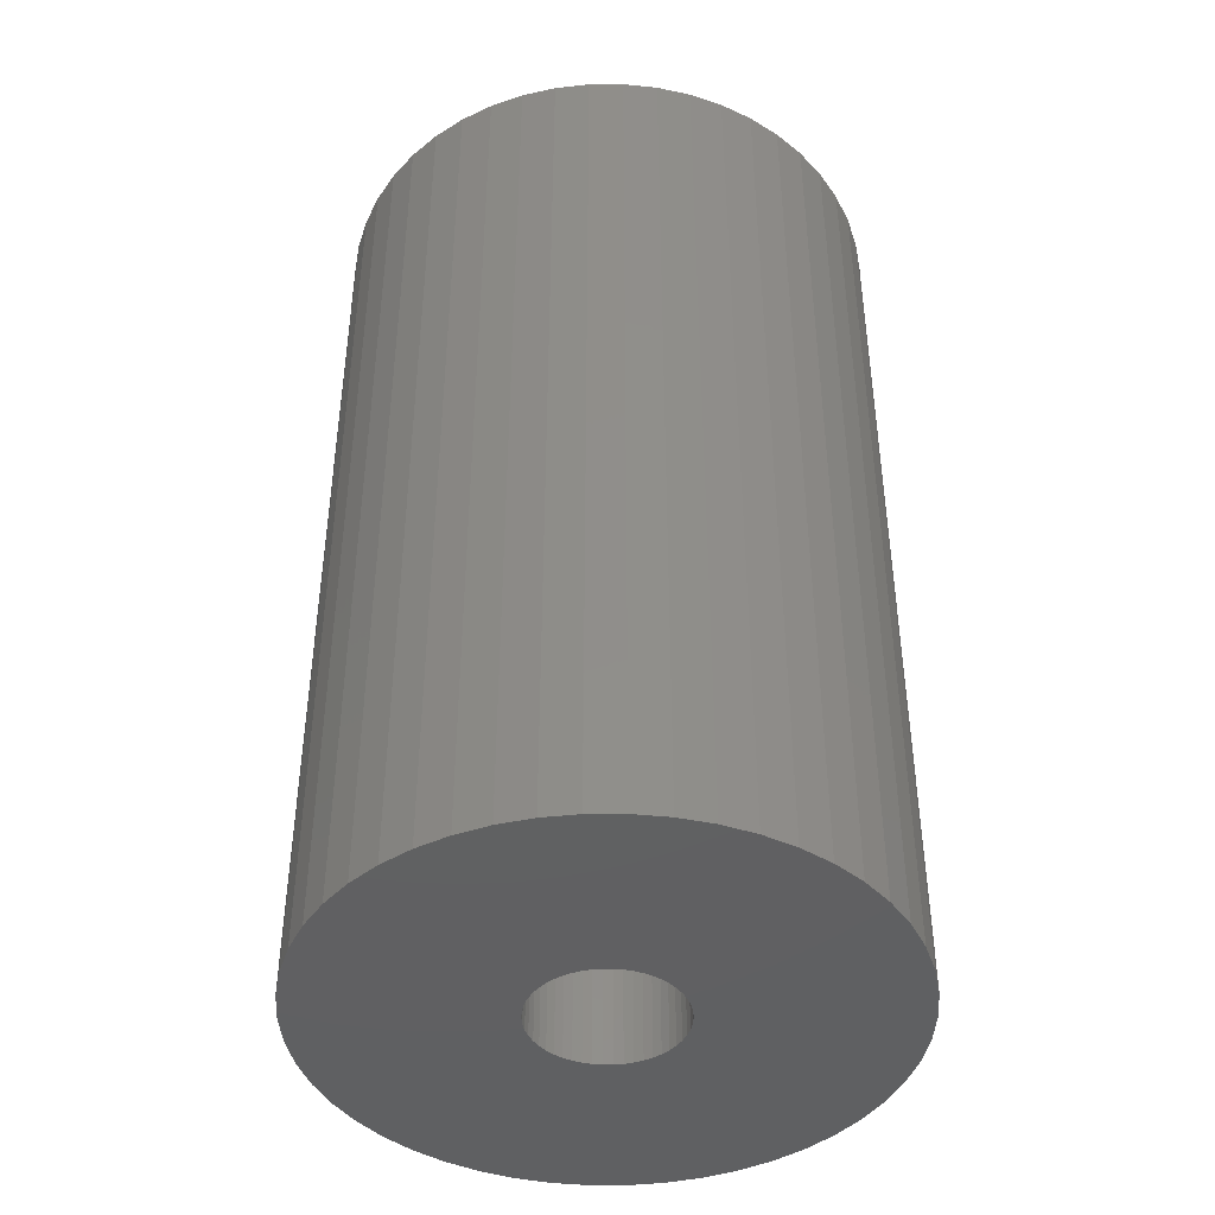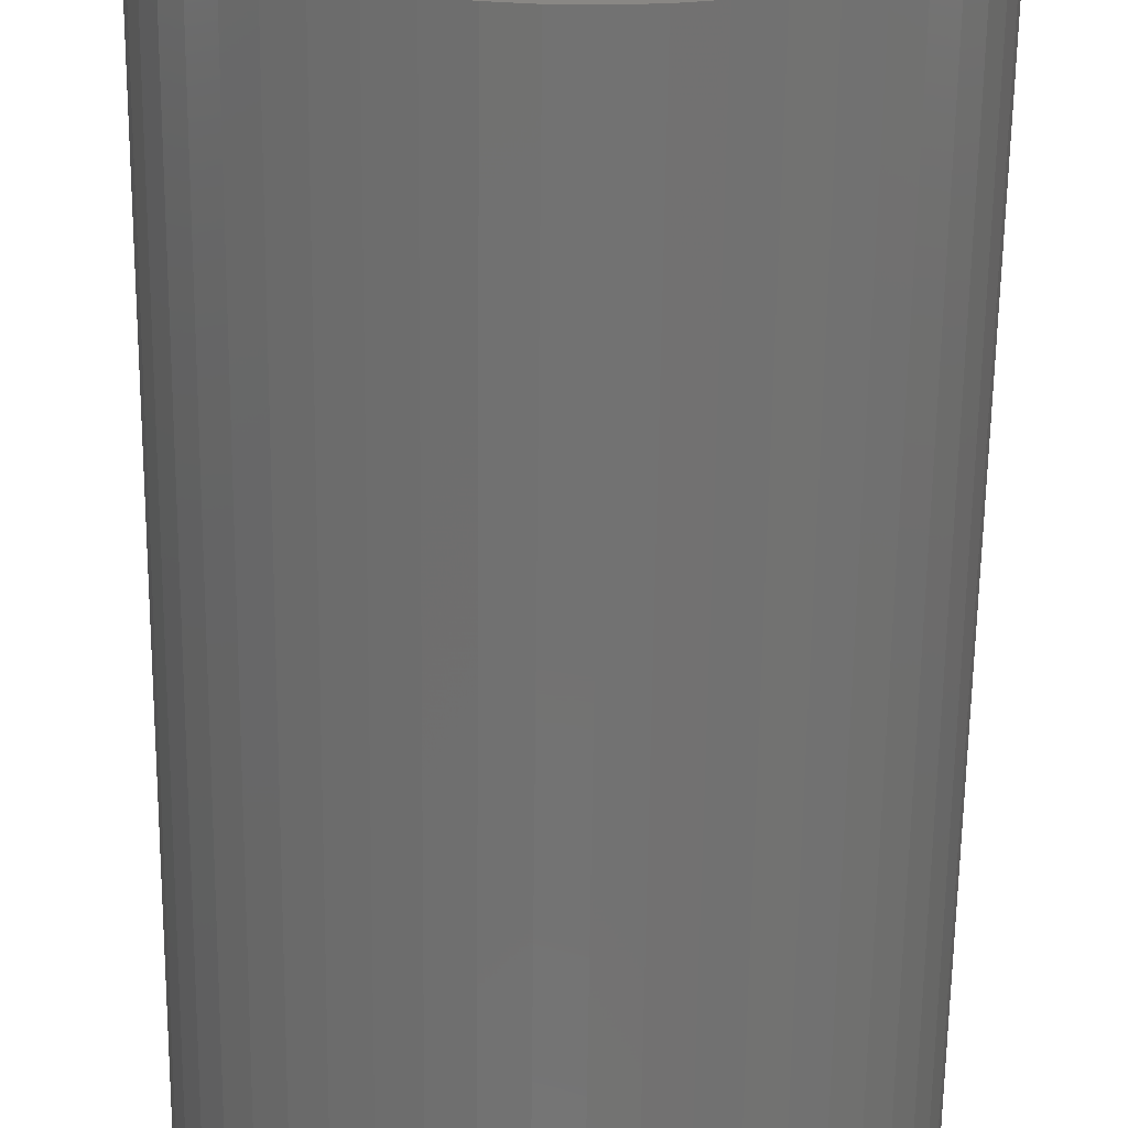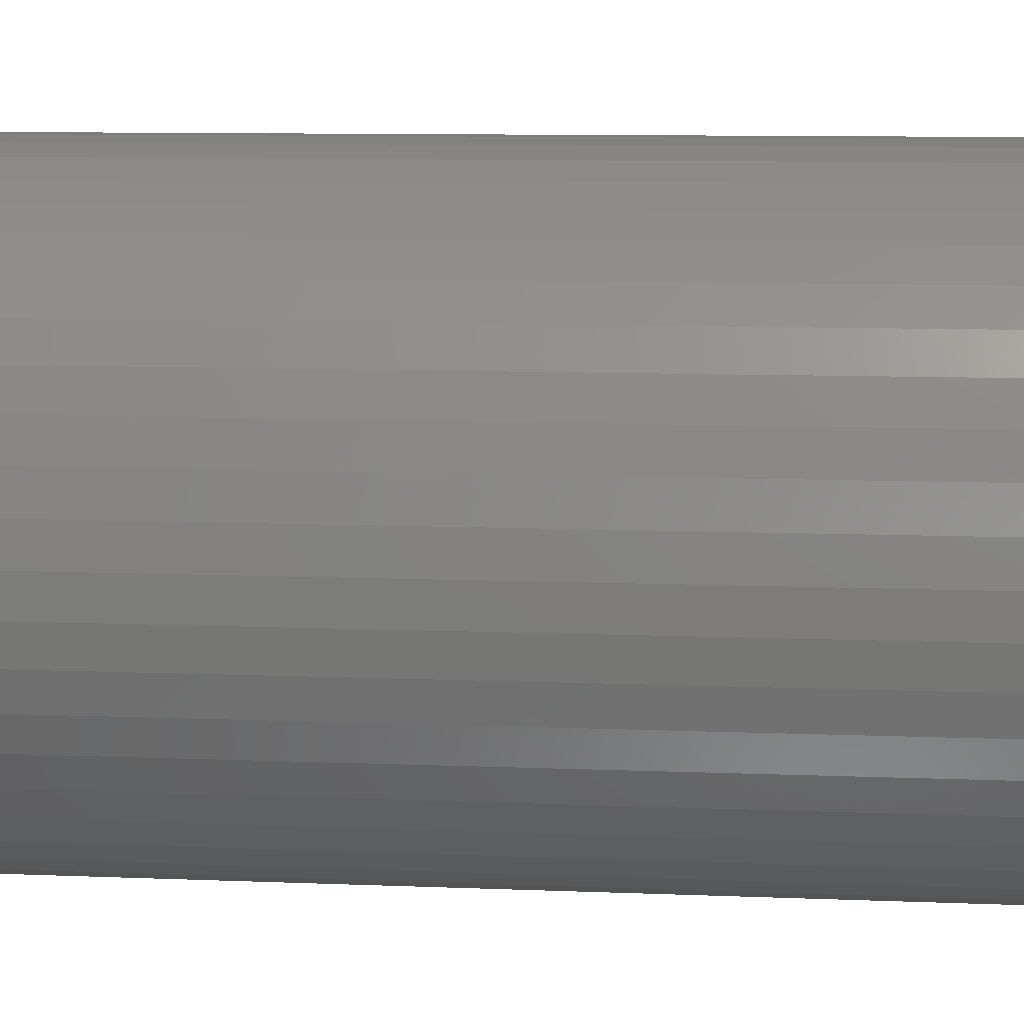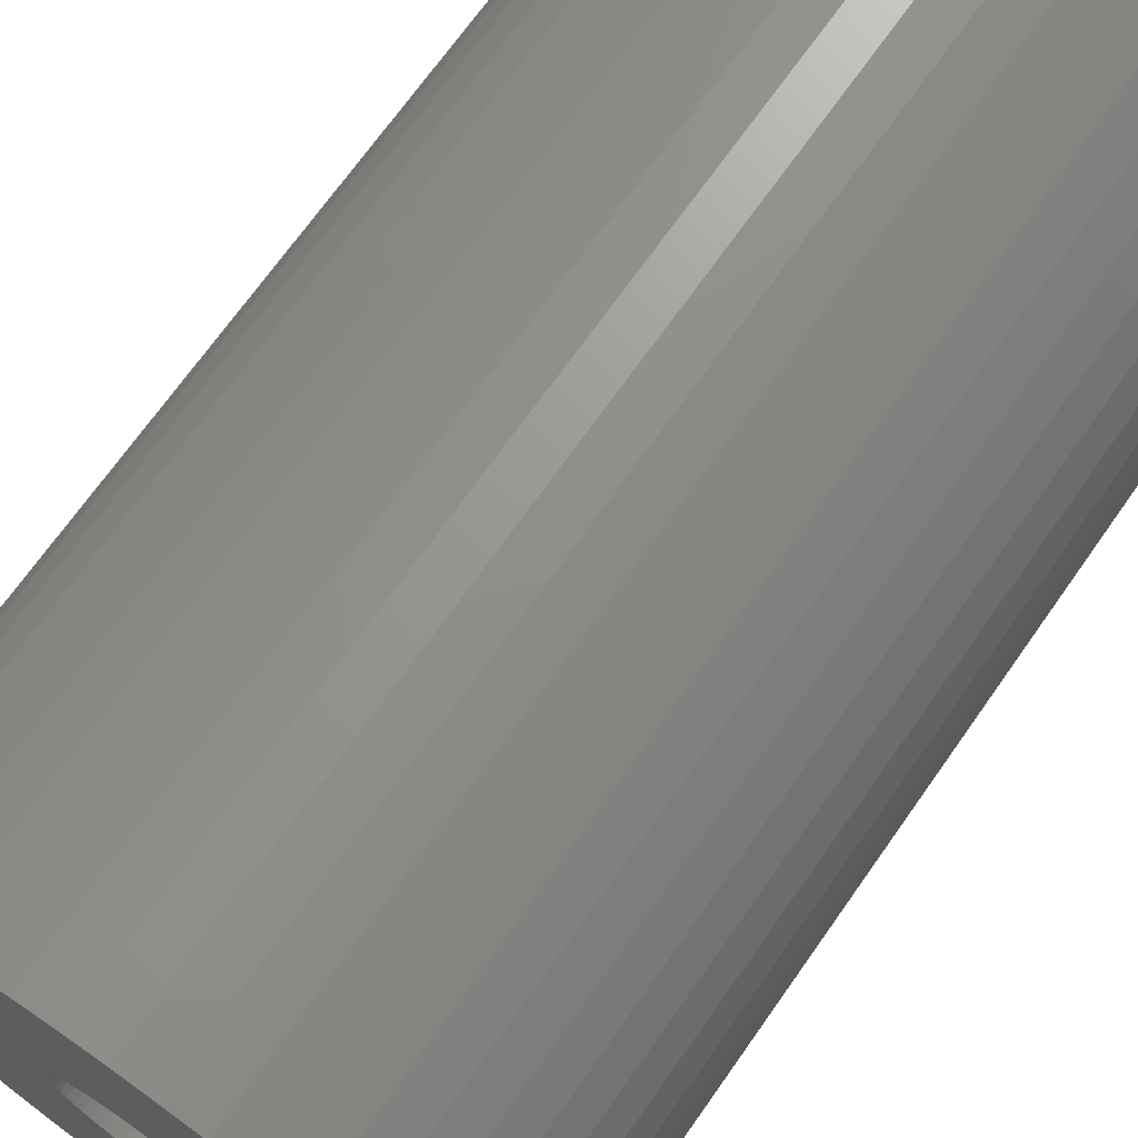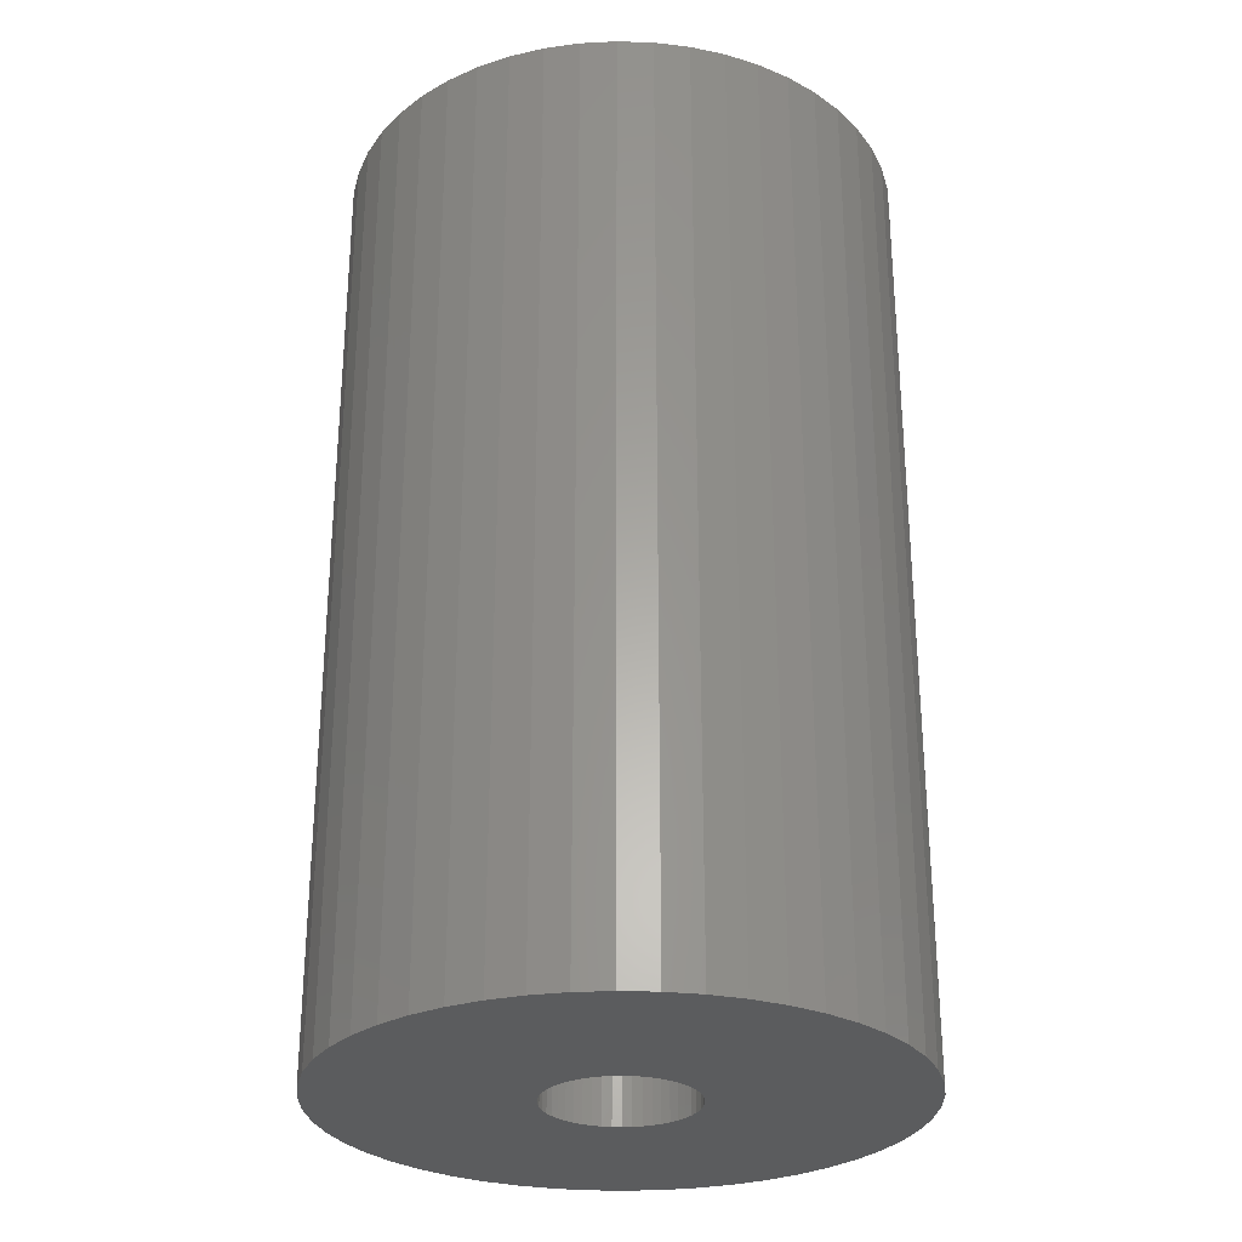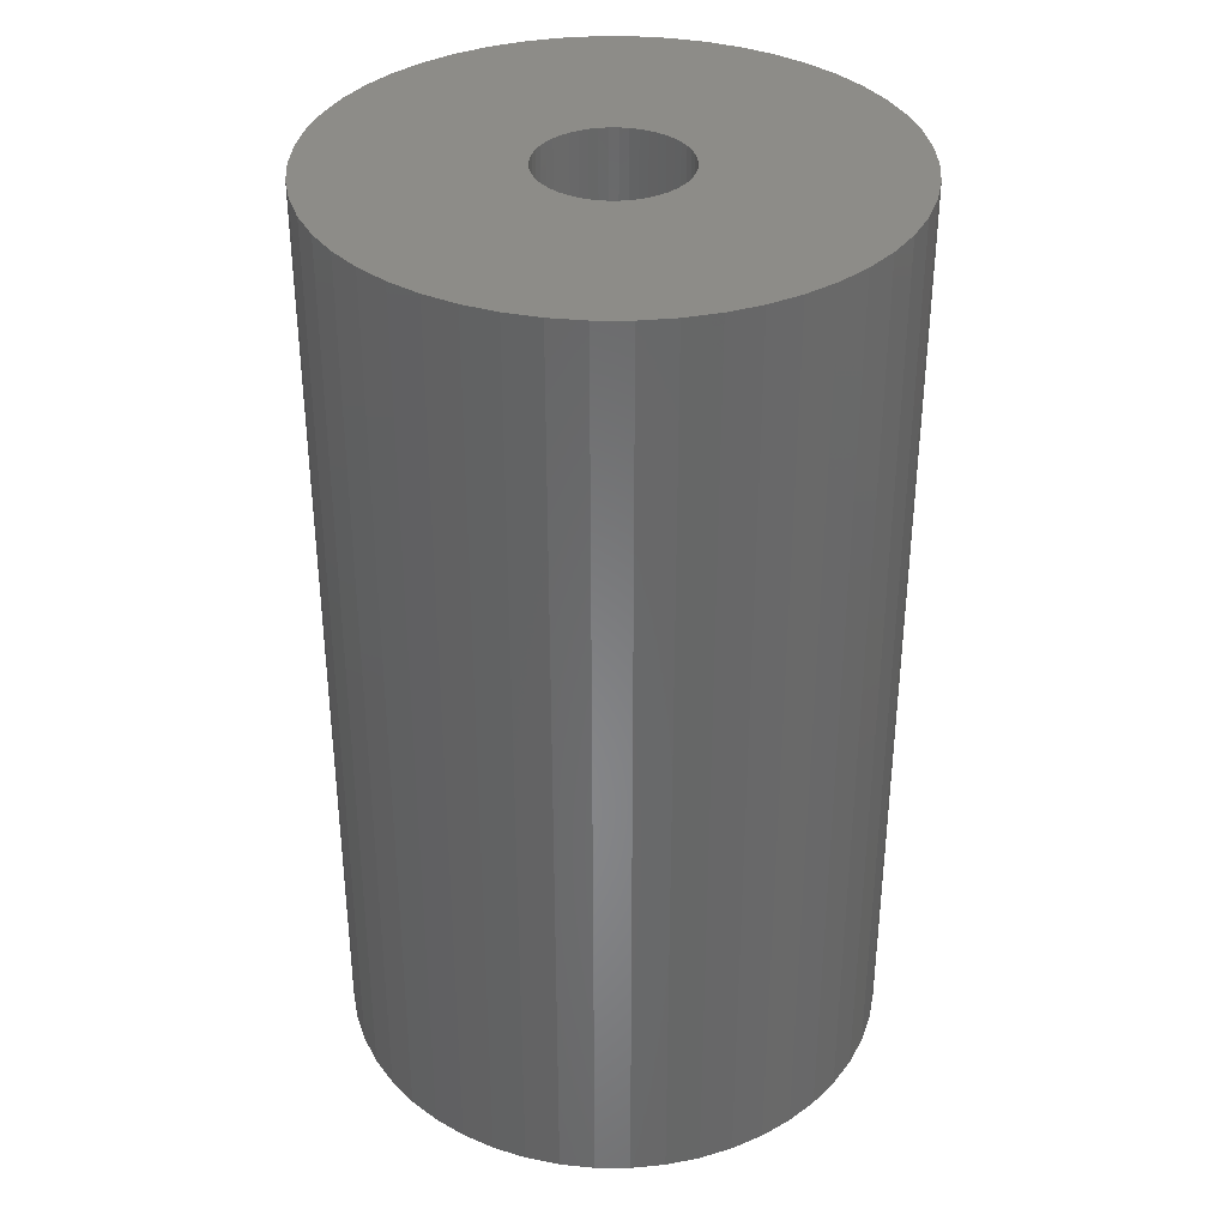
<metadata>
{"format":"stl","ext":"stl","renderer":"f3d","projection":"perspective","resolution":1024,"background":"white","views":[{"elev":-42.9,"azim":-35.7,"up":"+Z"},{"elev":-64.3,"azim":179.3,"up":"+Y"},{"elev":9.3,"azim":96.3,"up":"+Y"},{"elev":69.9,"azim":-144.9,"up":"+Y"},{"elev":-28.4,"azim":-132.4,"up":"+Z"},{"elev":35.5,"azim":-71.8,"up":"+Z"}]}
</metadata>
<code>
# stl→obj: 200 verts, 400 faces
v 11.5 0 19.5
v 11.41 1.441 -19.5
v 11.41 1.441 19.5
v 11.5 0 -19.5
v -11.5 0 -19.5
v -11.41 1.441 19.5
v -11.41 1.441 -19.5
v -11.5 0 19.5
v 0.7221 11.48 -19.5
v -0.7221 11.48 19.5
v 0.7221 11.48 19.5
v -0.7221 11.48 -19.5
v -0.7221 -11.48 -19.5
v 0.7221 -11.48 19.5
v -0.7221 -11.48 19.5
v 0.7221 -11.48 -19.5
v 8.383 -7.872 19.5
v 9.304 -6.76 -19.5
v 9.304 -6.76 19.5
v 8.383 -7.872 -19.5
v 8.383 7.872 -19.5
v 7.33 8.861 19.5
v 8.383 7.872 19.5
v 7.33 8.861 -19.5
v -7.33 8.861 -19.5
v -8.383 7.872 19.5
v -7.33 8.861 19.5
v -8.383 7.872 -19.5
v -3.554 10.94 -19.5
v -4.896 10.41 19.5
v -3.554 10.94 19.5
v -4.896 10.41 -19.5
v 10.69 4.233 19.5
v 10.08 5.54 -19.5
v 10.08 5.54 19.5
v 10.69 4.233 -19.5
v 4.896 10.41 -19.5
v 3.554 10.94 19.5
v 4.896 10.41 19.5
v 3.554 10.94 -19.5
v 6.162 9.71 -19.5
v 6.162 9.71 19.5
v -10.69 4.233 -19.5
v -10.08 5.54 19.5
v -10.08 5.54 -19.5
v -10.69 4.233 19.5
v -9.304 6.76 -19.5
v -9.304 6.76 19.5
v 3 0 19.5
v 2.976 0.376 19.5
v 11.14 2.86 19.5
v 11.41 -1.441 19.5
v 2.906 0.7461 19.5
v 2.976 -0.376 19.5
v 2.789 1.104 19.5
v 11.14 -2.86 19.5
v 2.629 1.445 19.5
v 9.304 6.76 19.5
v 2.906 -0.7461 19.5
v 2.427 1.763 19.5
v 10.69 -4.233 19.5
v 2.187 2.054 19.5
v 2.789 -1.104 19.5
v 1.912 2.312 19.5
v 10.08 -5.54 19.5
v 1.607 2.533 19.5
v 2.629 -1.445 19.5
v 1.277 2.714 19.5
v 2.427 -1.763 19.5
v 0.9271 2.853 19.5
v 2.155 11.3 19.5
v 0.5621 2.947 19.5
v 0.1884 2.994 19.5
v -0.1884 2.994 19.5
v -0.5621 2.947 19.5
v -2.155 11.3 19.5
v -0.9271 2.853 19.5
v -1.277 2.714 19.5
v -1.607 2.533 19.5
v -6.162 9.71 19.5
v -1.912 2.312 19.5
v -2.187 2.054 19.5
v -2.427 1.763 19.5
v 2.187 -2.054 19.5
v 7.33 -8.861 19.5
v 1.912 -2.312 19.5
v 6.162 -9.71 19.5
v 1.607 -2.533 19.5
v 4.896 -10.41 19.5
v 1.277 -2.714 19.5
v 3.554 -10.94 19.5
v 0.9271 -2.853 19.5
v 2.155 -11.3 19.5
v 0.5621 -2.947 19.5
v 0.1884 -2.994 19.5
v -0.1884 -2.994 19.5
v -0.5621 -2.947 19.5
v -2.155 -11.3 19.5
v -0.9271 -2.853 19.5
v -3.554 -10.94 19.5
v -1.277 -2.714 19.5
v -4.896 -10.41 19.5
v -1.607 -2.533 19.5
v -6.162 -9.71 19.5
v -1.912 -2.312 19.5
v -7.33 -8.861 19.5
v -2.187 -2.054 19.5
v -8.383 -7.872 19.5
v -2.427 -1.763 19.5
v -9.304 -6.76 19.5
v -2.629 -1.445 19.5
v -10.08 -5.54 19.5
v -2.789 -1.104 19.5
v -10.69 -4.233 19.5
v -2.906 -0.7461 19.5
v -11.14 -2.86 19.5
v -2.976 -0.376 19.5
v -11.41 -1.441 19.5
v -3 0 19.5
v -2.629 1.445 19.5
v -2.789 1.104 19.5
v -2.906 0.7461 19.5
v -11.14 2.86 19.5
v -2.976 0.376 19.5
v -2.155 11.3 -19.5
v 3 0 -19.5
v 11.41 -1.441 -19.5
v 2.976 -0.376 -19.5
v 11.14 -2.86 -19.5
v 2.906 -0.7461 -19.5
v 10.69 -4.233 -19.5
v 2.976 0.376 -19.5
v 2.789 -1.104 -19.5
v 10.08 -5.54 -19.5
v 11.14 2.86 -19.5
v 2.629 -1.445 -19.5
v 2.906 0.7461 -19.5
v 2.427 -1.763 -19.5
v 2.187 -2.054 -19.5
v 7.33 -8.861 -19.5
v 2.789 1.104 -19.5
v 1.912 -2.312 -19.5
v 6.162 -9.71 -19.5
v 1.607 -2.533 -19.5
v 4.896 -10.41 -19.5
v 2.629 1.445 -19.5
v 1.277 -2.714 -19.5
v 3.554 -10.94 -19.5
v 9.304 6.76 -19.5
v 2.427 1.763 -19.5
v 0.9271 -2.853 -19.5
v 2.155 -11.3 -19.5
v 0.5621 -2.947 -19.5
v 0.1884 -2.994 -19.5
v -0.1884 -2.994 -19.5
v -0.5621 -2.947 -19.5
v -2.155 -11.3 -19.5
v -0.9271 -2.853 -19.5
v -3.554 -10.94 -19.5
v -1.277 -2.714 -19.5
v -4.896 -10.41 -19.5
v -1.607 -2.533 -19.5
v -6.162 -9.71 -19.5
v -1.912 -2.312 -19.5
v -7.33 -8.861 -19.5
v -2.187 -2.054 -19.5
v -8.383 -7.872 -19.5
v -9.304 -6.76 -19.5
v -2.427 -1.763 -19.5
v 2.187 2.054 -19.5
v 1.912 2.312 -19.5
v 1.607 2.533 -19.5
v 1.277 2.714 -19.5
v 0.9271 2.853 -19.5
v 2.155 11.3 -19.5
v 0.5621 2.947 -19.5
v 0.1884 2.994 -19.5
v -0.1884 2.994 -19.5
v -0.5621 2.947 -19.5
v -0.9271 2.853 -19.5
v -1.277 2.714 -19.5
v -1.607 2.533 -19.5
v -6.162 9.71 -19.5
v -1.912 2.312 -19.5
v -2.187 2.054 -19.5
v -2.427 1.763 -19.5
v -2.629 1.445 -19.5
v -2.789 1.104 -19.5
v -2.906 0.7461 -19.5
v -11.14 2.86 -19.5
v -2.976 0.376 -19.5
v -3 0 -19.5
v -2.629 -1.445 -19.5
v -10.08 -5.54 -19.5
v -2.789 -1.104 -19.5
v -10.69 -4.233 -19.5
v -2.906 -0.7461 -19.5
v -11.14 -2.86 -19.5
v -2.976 -0.376 -19.5
v -11.41 -1.441 -19.5
f 1 2 3
f 2 1 4
f 5 6 7
f 6 5 8
f 9 10 11
f 10 9 12
f 13 14 15
f 14 13 16
f 17 18 19
f 18 17 20
f 21 22 23
f 22 21 24
f 25 26 27
f 26 25 28
f 29 30 31
f 30 29 32
f 33 34 35
f 34 33 36
f 37 38 39
f 38 37 40
f 41 39 42
f 39 41 37
f 43 44 45
f 44 43 46
f 47 26 28
f 26 47 48
f 49 1 3
f 50 3 51
f 1 49 52
f 53 51 33
f 54 52 49
f 55 33 35
f 52 54 56
f 57 35 58
f 59 56 54
f 60 58 23
f 56 59 61
f 62 23 22
f 63 61 59
f 64 22 42
f 61 63 65
f 66 42 39
f 67 65 63
f 68 39 38
f 65 67 19
f 69 19 67
f 3 50 49
f 51 53 50
f 33 55 53
f 35 57 55
f 58 60 57
f 23 62 60
f 70 38 71
f 22 64 62
f 42 66 64
f 39 68 66
f 38 70 68
f 72 71 11
f 71 72 70
f 11 73 72
f 11 74 73
f 10 74 11
f 74 10 75
f 76 75 10
f 75 76 77
f 31 77 76
f 77 31 78
f 30 78 31
f 78 30 79
f 80 79 30
f 79 80 81
f 27 81 80
f 81 27 82
f 26 82 27
f 48 83 26
f 82 26 83
f 19 69 17
f 84 17 69
f 17 84 85
f 86 85 84
f 85 86 87
f 88 87 86
f 87 88 89
f 90 89 88
f 89 90 91
f 92 91 90
f 91 92 93
f 94 93 92
f 93 94 14
f 95 14 94
f 96 14 95
f 15 96 97
f 96 15 14
f 98 97 99
f 100 99 101
f 102 101 103
f 104 103 105
f 97 98 15
f 106 105 107
f 108 107 109
f 110 109 111
f 112 111 113
f 114 113 115
f 116 115 117
f 99 100 98
f 118 117 119
f 83 48 120
f 44 120 48
f 101 102 100
f 120 44 121
f 103 104 102
f 46 121 44
f 105 106 104
f 121 46 122
f 107 108 106
f 123 122 46
f 109 110 108
f 122 123 124
f 111 112 110
f 6 124 123
f 113 114 112
f 124 6 119
f 115 116 114
f 8 119 6
f 117 118 116
f 119 8 118
f 12 76 10
f 76 12 125
f 126 4 127
f 128 127 129
f 4 126 2
f 130 129 131
f 132 2 126
f 133 131 134
f 2 132 135
f 136 134 18
f 137 135 132
f 138 18 20
f 135 137 36
f 139 20 140
f 141 36 137
f 142 140 143
f 36 141 34
f 144 143 145
f 146 34 141
f 147 145 148
f 34 146 149
f 150 149 146
f 127 128 126
f 129 130 128
f 131 133 130
f 134 136 133
f 18 138 136
f 20 139 138
f 151 148 152
f 140 142 139
f 143 144 142
f 145 147 144
f 148 151 147
f 153 152 16
f 152 153 151
f 16 154 153
f 16 155 154
f 13 155 16
f 155 13 156
f 157 156 13
f 156 157 158
f 159 158 157
f 158 159 160
f 161 160 159
f 160 161 162
f 163 162 161
f 162 163 164
f 165 164 163
f 164 165 166
f 167 166 165
f 168 169 167
f 166 167 169
f 149 150 21
f 170 21 150
f 21 170 24
f 171 24 170
f 24 171 41
f 172 41 171
f 41 172 37
f 173 37 172
f 37 173 40
f 174 40 173
f 40 174 175
f 176 175 174
f 175 176 9
f 177 9 176
f 178 9 177
f 12 178 179
f 178 12 9
f 125 179 180
f 29 180 181
f 32 181 182
f 183 182 184
f 179 125 12
f 25 184 185
f 28 185 186
f 47 186 187
f 45 187 188
f 43 188 189
f 190 189 191
f 180 29 125
f 7 191 192
f 169 168 193
f 194 193 168
f 181 32 29
f 193 194 195
f 182 183 32
f 196 195 194
f 184 25 183
f 195 196 197
f 185 28 25
f 198 197 196
f 186 47 28
f 197 198 199
f 187 45 47
f 200 199 198
f 188 43 45
f 199 200 192
f 189 190 43
f 5 192 200
f 191 7 190
f 192 5 7
f 16 93 14
f 93 16 152
f 51 36 33
f 36 51 135
f 3 135 51
f 135 3 2
f 58 21 23
f 21 58 149
f 35 149 58
f 149 35 34
f 40 71 38
f 71 40 175
f 175 11 71
f 11 175 9
f 24 42 22
f 42 24 41
f 45 48 47
f 48 45 44
f 190 46 43
f 46 190 123
f 7 123 190
f 123 7 6
f 32 80 30
f 80 32 183
f 183 27 80
f 27 183 25
f 125 31 76
f 31 125 29
f 52 4 1
f 4 52 127
f 194 114 196
f 114 194 112
f 145 87 89
f 87 145 143
f 61 129 56
f 129 61 131
f 159 98 100
f 98 159 157
f 198 118 200
f 118 198 116
f 200 8 5
f 8 200 118
f 196 116 198
f 116 196 114
f 140 17 85
f 17 140 20
f 148 89 91
f 89 148 145
f 152 91 93
f 91 152 148
f 19 134 65
f 134 19 18
f 56 127 52
f 127 56 129
f 157 15 98
f 15 157 13
f 161 100 102
f 100 161 159
f 167 110 168
f 110 167 108
f 167 106 108
f 106 167 165
f 143 85 87
f 85 143 140
f 65 131 61
f 131 65 134
f 168 112 194
f 112 168 110
f 163 102 104
f 102 163 161
f 165 104 106
f 104 165 163
f 126 50 132
f 50 126 49
f 119 191 124
f 191 119 192
f 178 73 74
f 73 178 177
f 154 96 95
f 96 154 155
f 171 62 64
f 62 171 170
f 185 81 82
f 81 185 184
f 181 77 78
f 77 181 180
f 138 67 136
f 67 138 69
f 141 57 146
f 57 141 55
f 132 53 137
f 53 132 50
f 174 68 70
f 68 174 173
f 176 70 72
f 70 176 174
f 172 64 66
f 64 172 171
f 121 187 120
f 187 121 188
f 122 188 121
f 188 122 189
f 180 75 77
f 75 180 179
f 107 169 109
f 169 107 166
f 153 95 94
f 95 153 154
f 137 55 141
f 55 137 53
f 150 62 170
f 62 150 60
f 146 60 150
f 60 146 57
f 177 72 73
f 72 177 176
f 173 66 68
f 66 173 172
f 120 186 83
f 186 120 187
f 83 185 82
f 185 83 186
f 124 189 122
f 189 124 191
f 182 78 79
f 78 182 181
f 184 79 81
f 79 184 182
f 179 74 75
f 74 179 178
f 139 86 84
f 86 139 142
f 130 54 128
f 54 130 59
f 136 63 133
f 63 136 67
f 139 69 138
f 69 139 84
f 128 49 126
f 49 128 54
f 162 105 103
f 105 162 164
f 164 107 105
f 107 164 166
f 109 193 111
f 193 109 169
f 113 197 115
f 197 113 195
f 117 192 119
f 192 117 199
f 147 92 90
f 92 147 151
f 151 94 92
f 94 151 153
f 142 88 86
f 88 142 144
f 144 90 88
f 90 144 147
f 133 59 130
f 59 133 63
f 155 97 96
f 97 155 156
f 156 99 97
f 99 156 158
f 111 195 113
f 195 111 193
f 115 199 117
f 199 115 197
f 158 101 99
f 101 158 160
f 160 103 101
f 103 160 162

</code>
